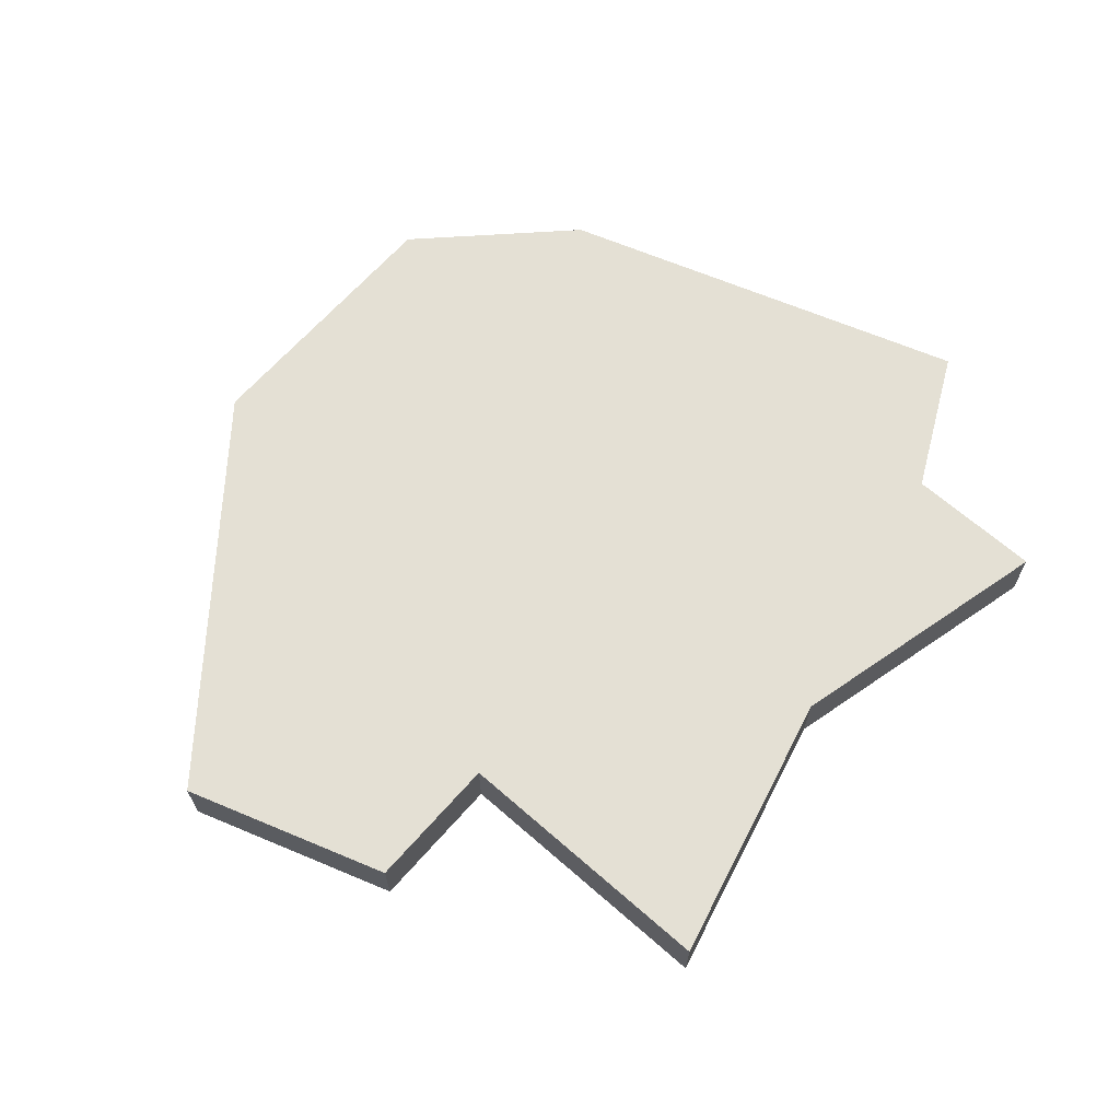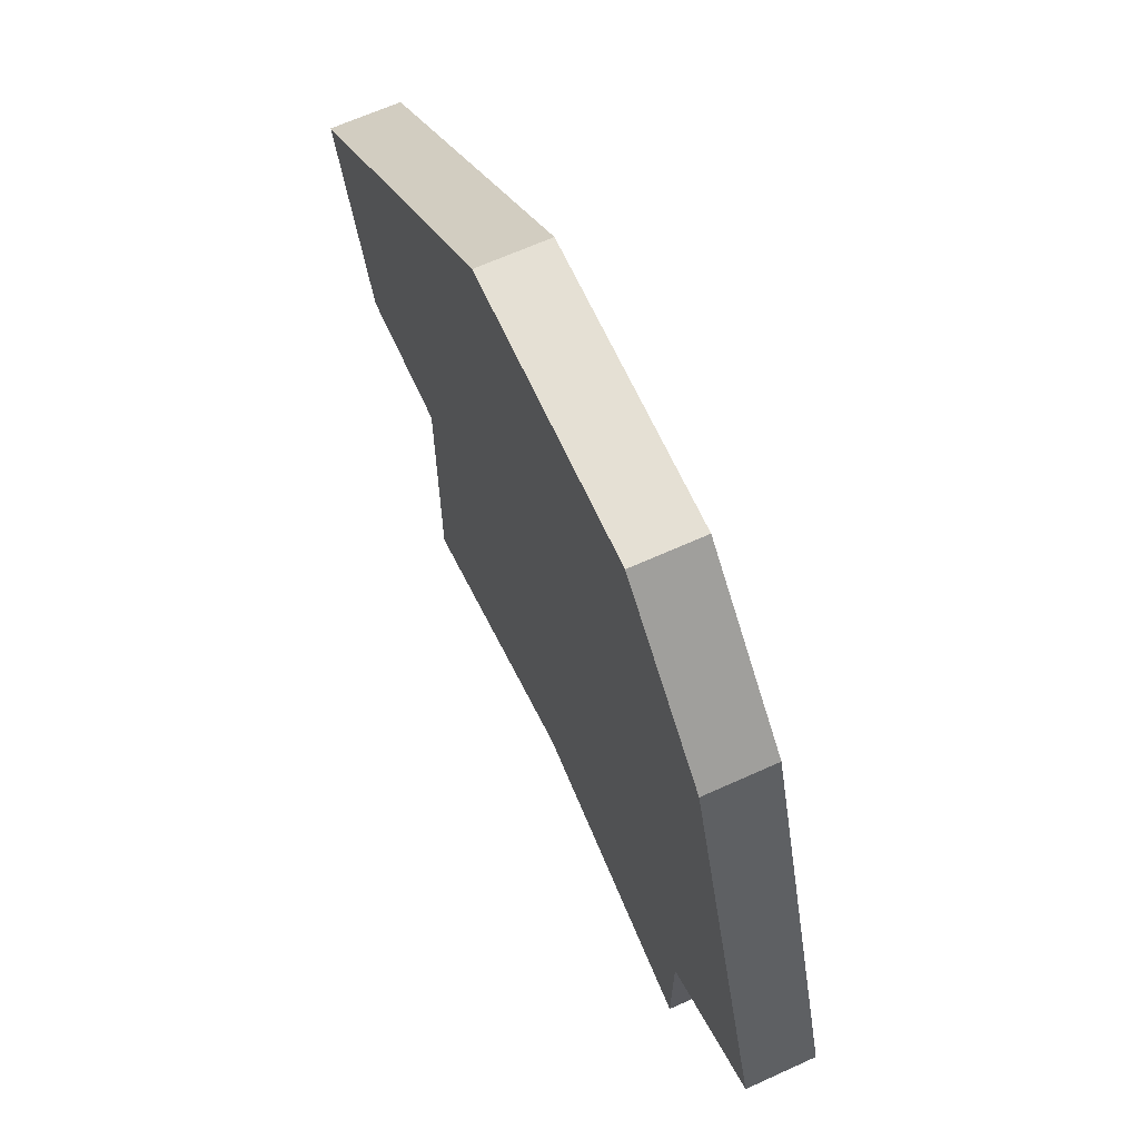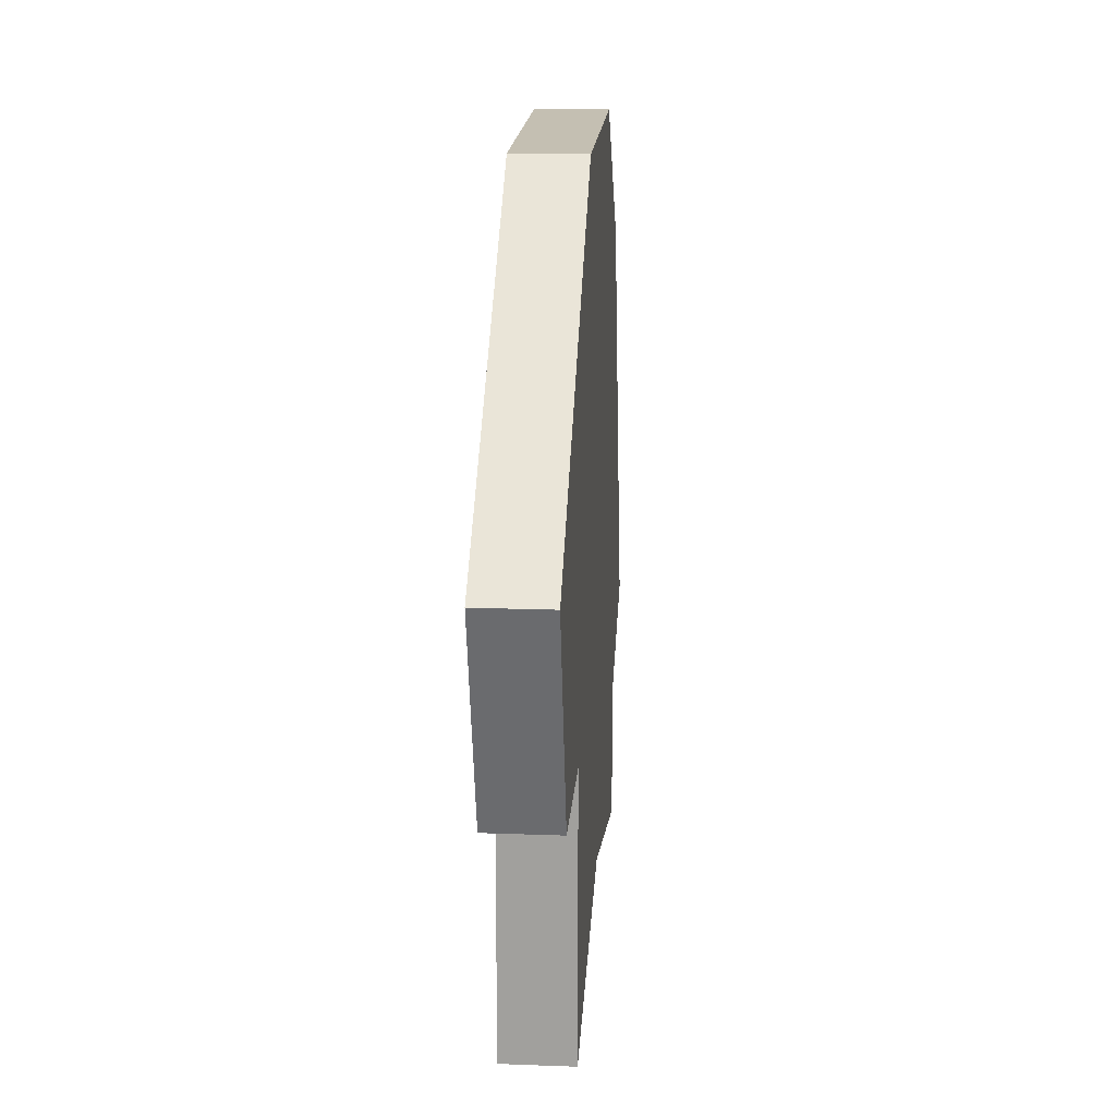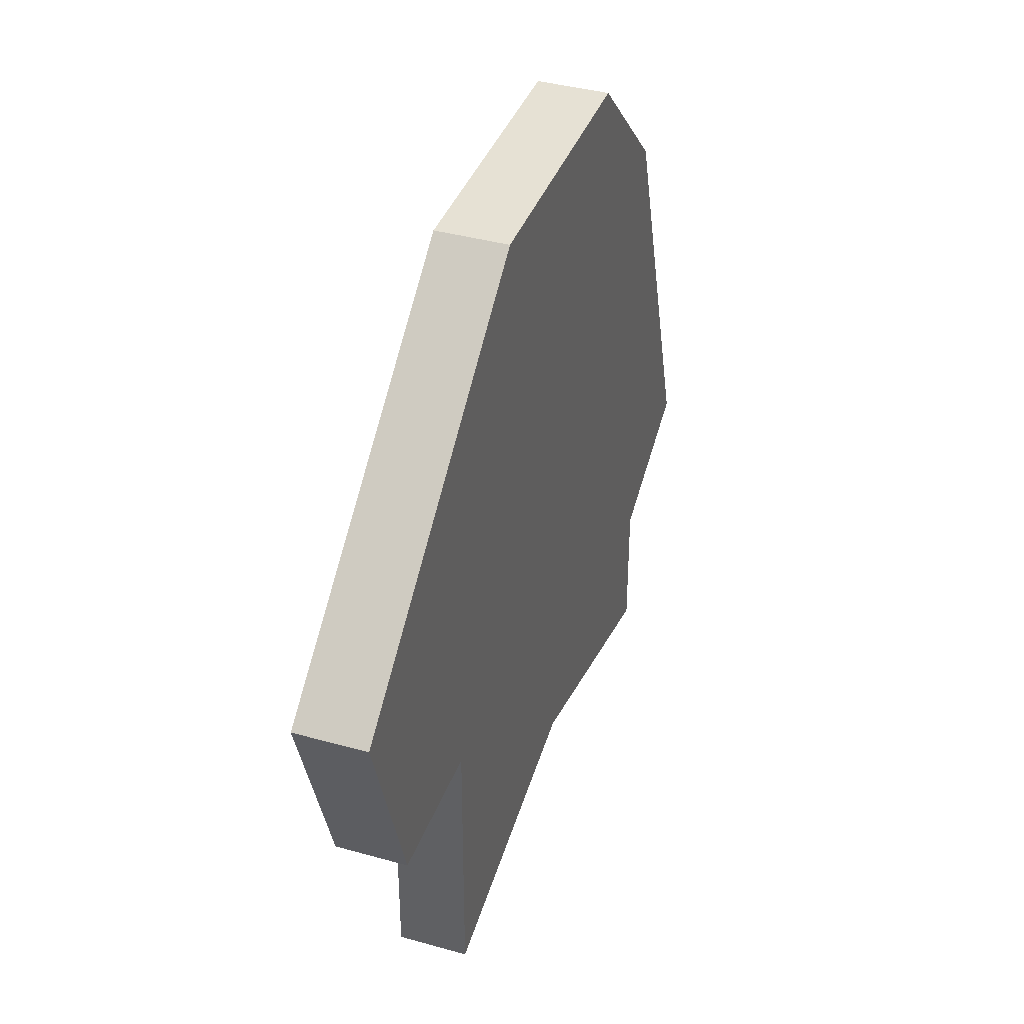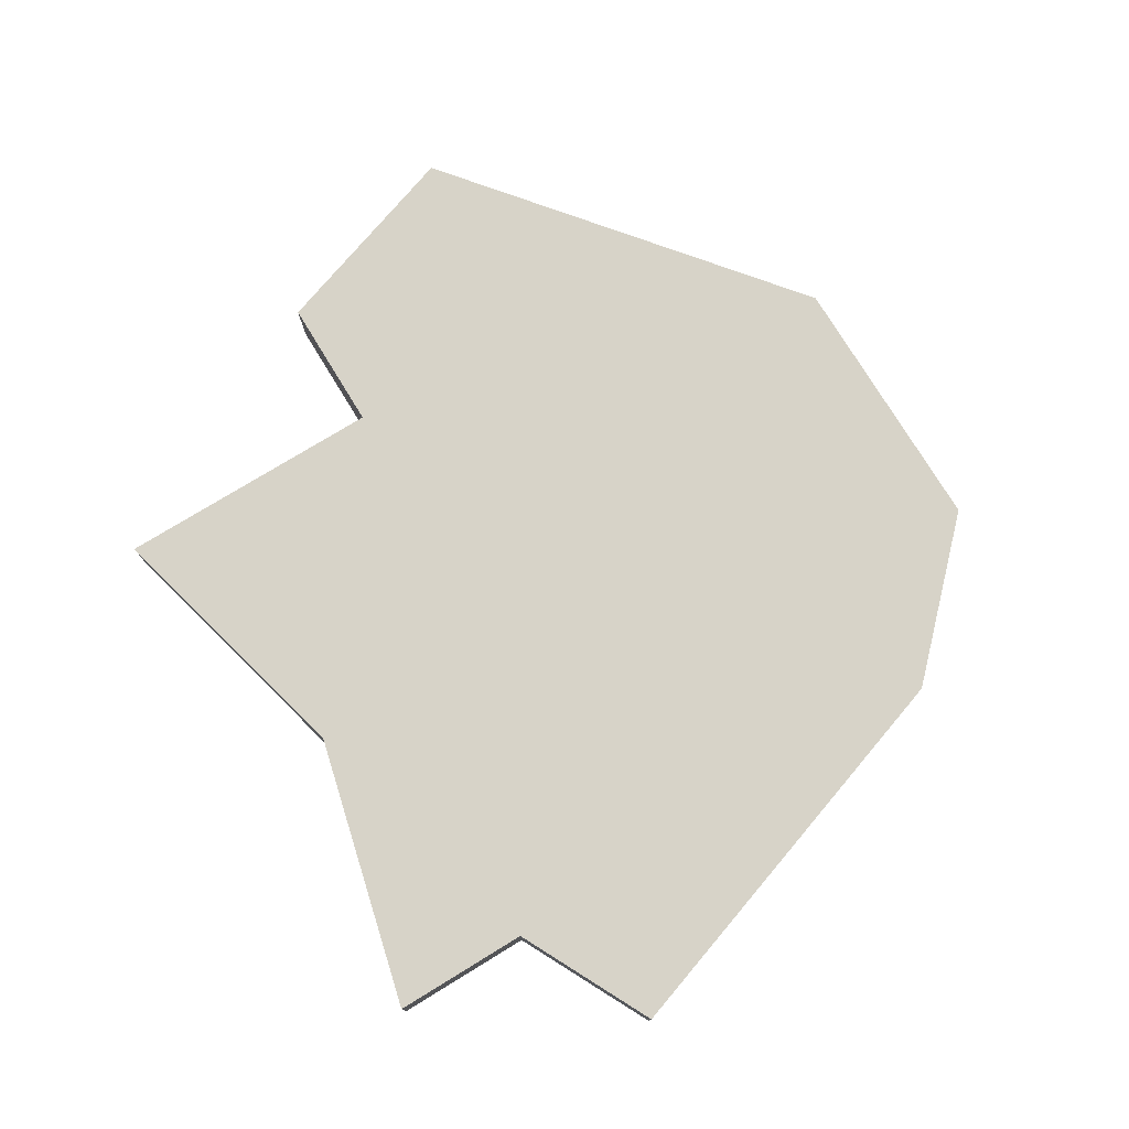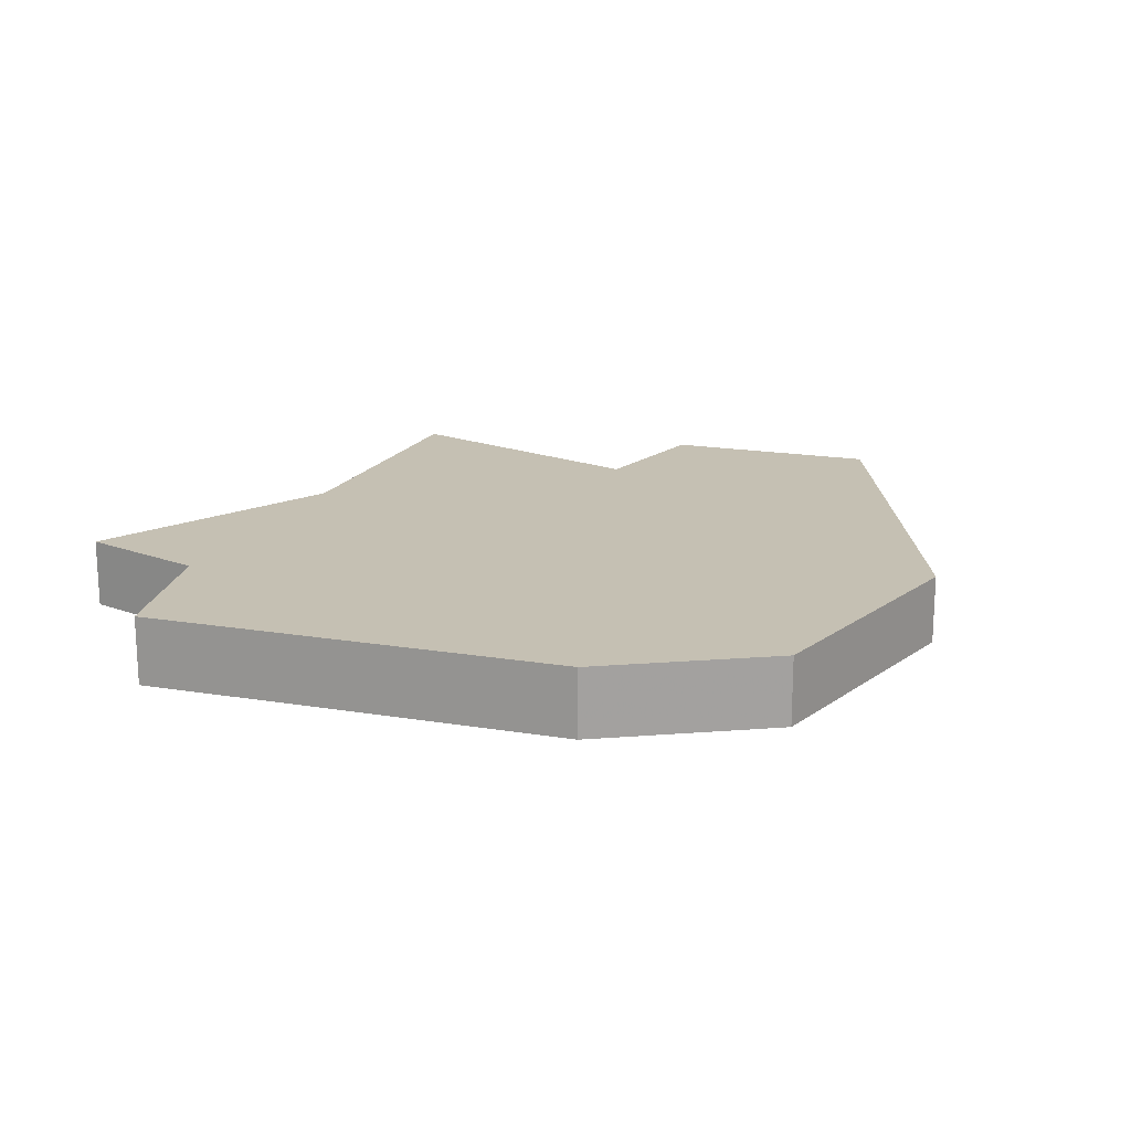
<metadata>
{"format":"obj","ext":"obj","renderer":"f3d","projection":"perspective","resolution":1024,"background":"white","views":[{"elev":66.0,"azim":-48.7,"up":"+Z"},{"elev":65.7,"azim":65.5,"up":"+Y"},{"elev":17.6,"azim":-85.8,"up":"+Y"},{"elev":39.2,"azim":-70.7,"up":"+Y"},{"elev":76.7,"azim":58.6,"up":"+Z"},{"elev":18.1,"azim":126.3,"up":"+Z"}]}
</metadata>
<code>
v 2997 -553 0
v 2997 -553 1
v 2995 -543 0
v 2995 -543 1
v 3003 -551 0
v 3003 -551 1
v 2993 -554 0
v 2993 -554 1
v 2993 -550 0
v 2993 -550 1
v 3001 -554 0
v 3001 -554 1
v 3001 -552 0
v 3001 -552 1
v 3001 -545 0
v 3001 -545 1
v 2991 -550 0
v 2991 -550 1
v 2999 -543 0
v 2999 -543 1
v 2990 -547 0
v 2990 -547 1
f 3 9 21
f 17 21 9
f 9 3 15
f 1 7 9
f 13 11 1
f 15 13 1
f 3 19 15
f 5 13 15
f 1 9 15
f 22 10 4
f 10 22 18
f 16 4 10
f 10 8 2
f 2 12 14
f 2 14 16
f 16 20 4
f 16 14 6
f 16 10 2
f 20 16 19
f 19 16 15
f 4 20 3
f 3 20 19
f 22 4 21
f 21 4 3
f 18 22 17
f 17 22 21
f 10 18 9
f 9 18 17
f 8 10 7
f 7 10 9
f 2 8 1
f 1 8 7
f 12 2 11
f 11 2 1
f 14 12 13
f 13 12 11
f 16 6 15
f 15 6 5
f 6 14 5
f 5 14 13

</code>
